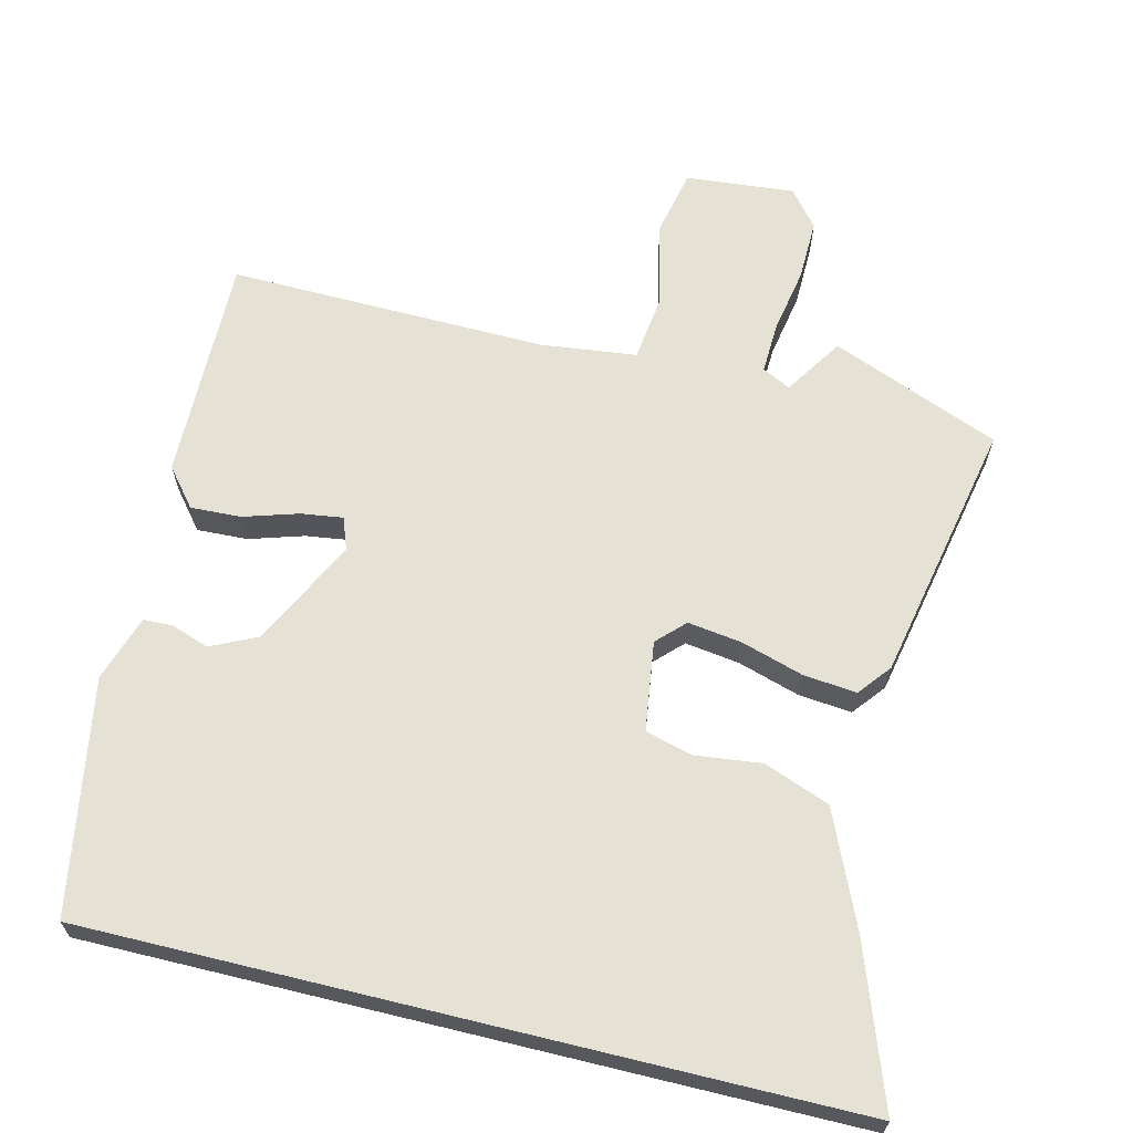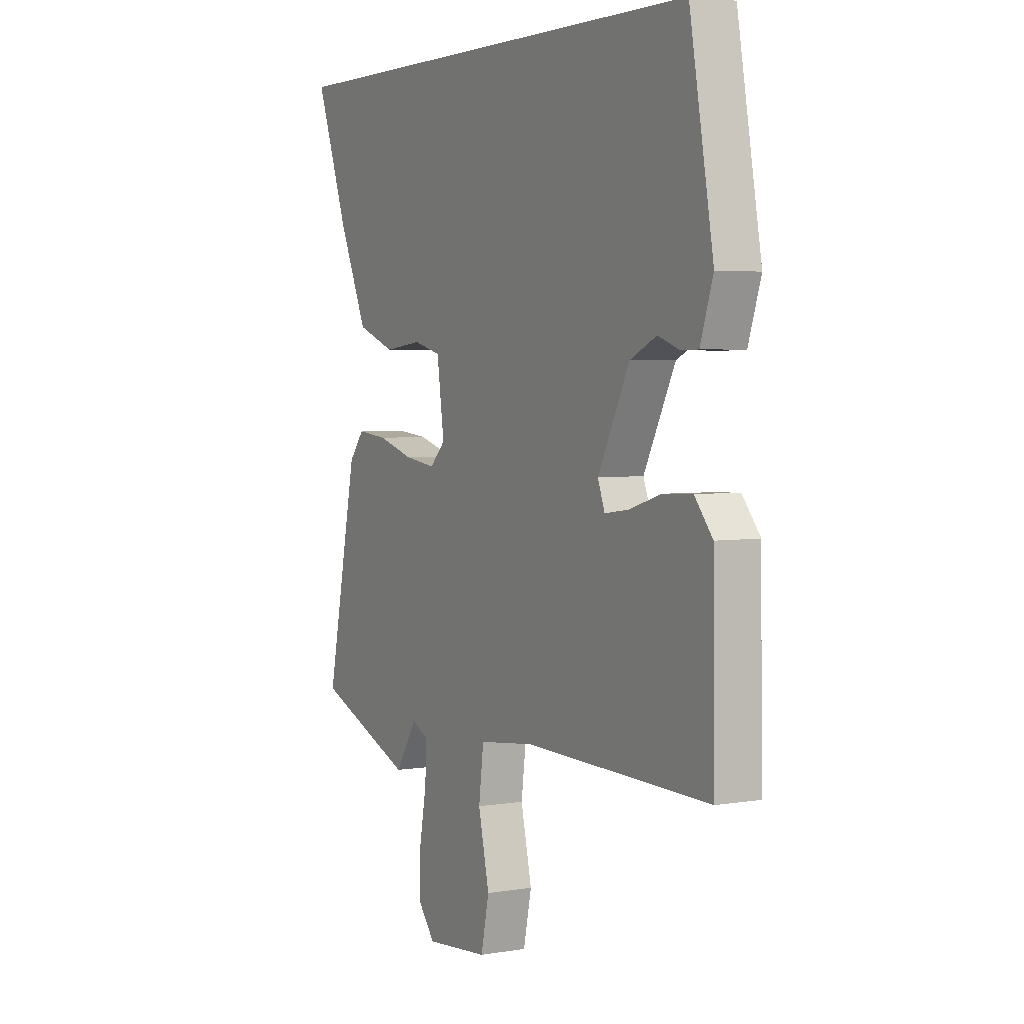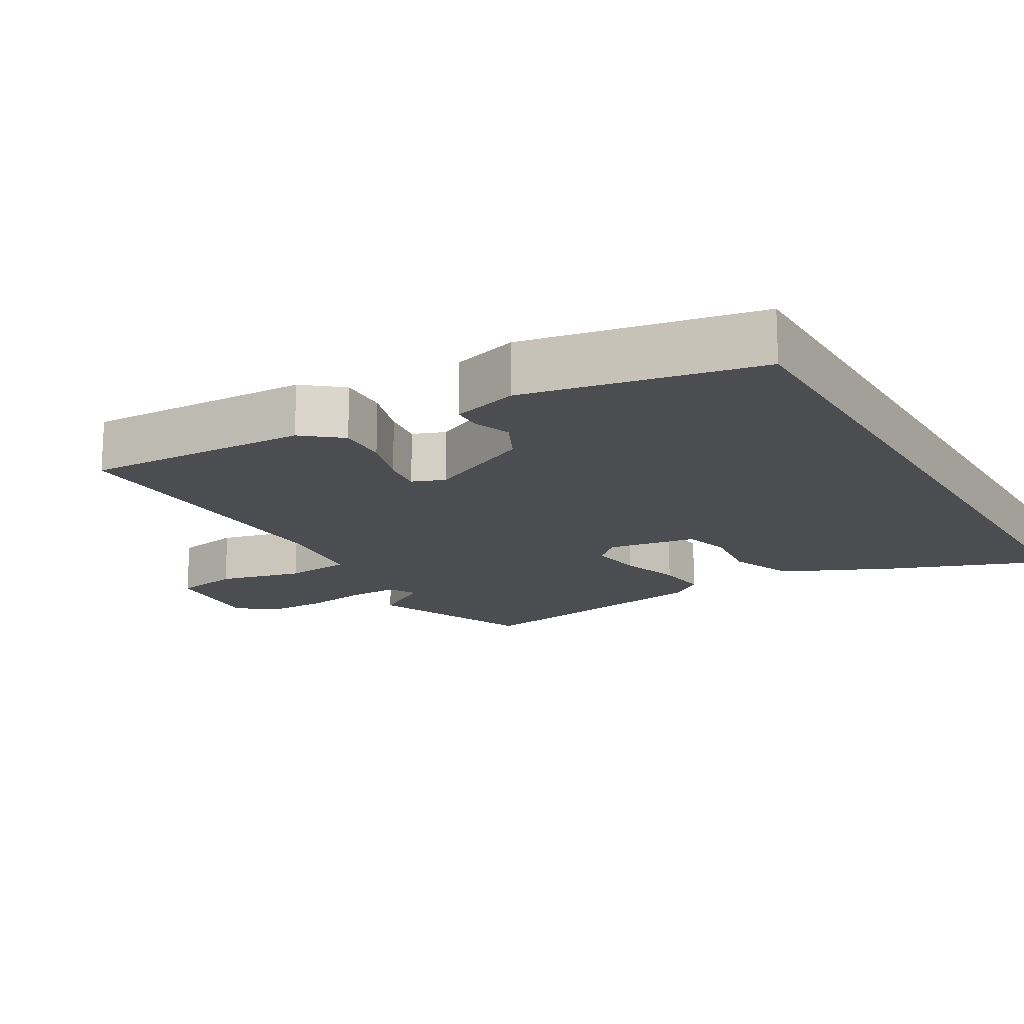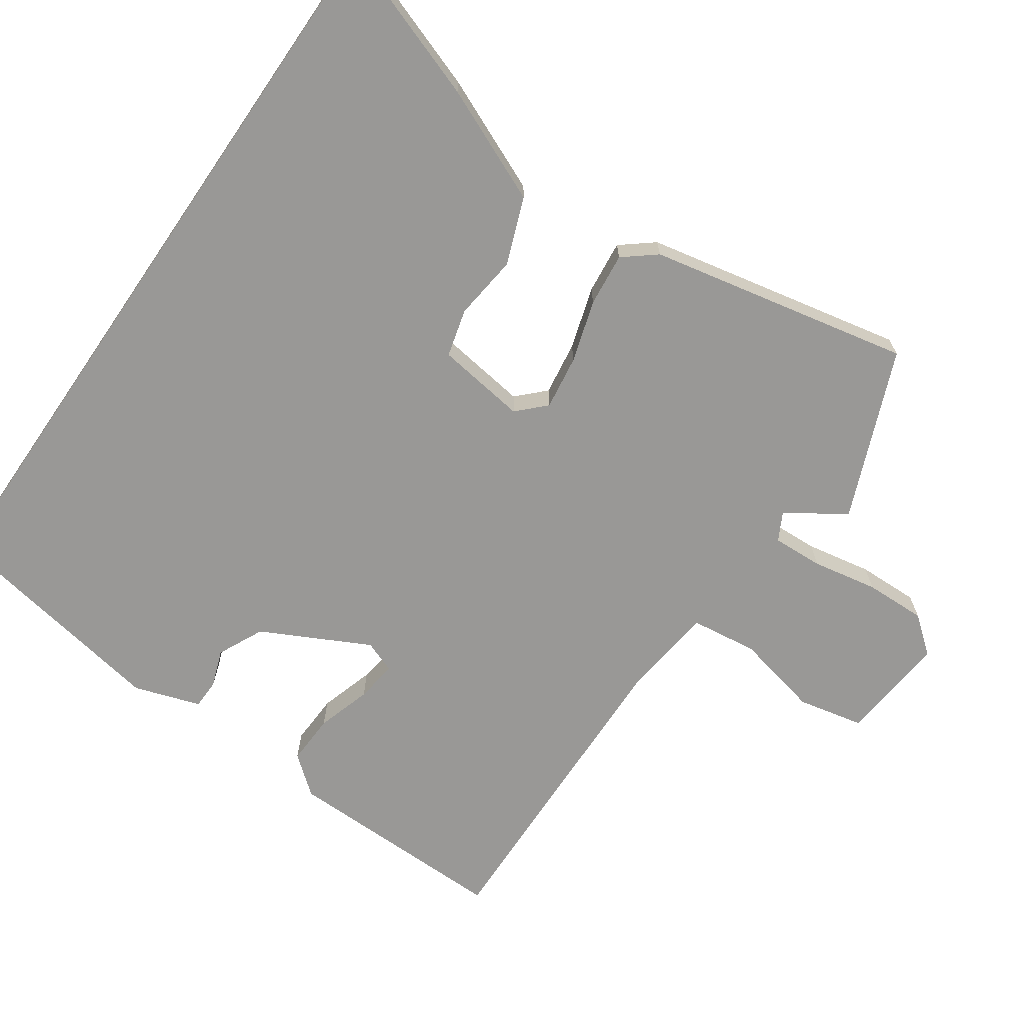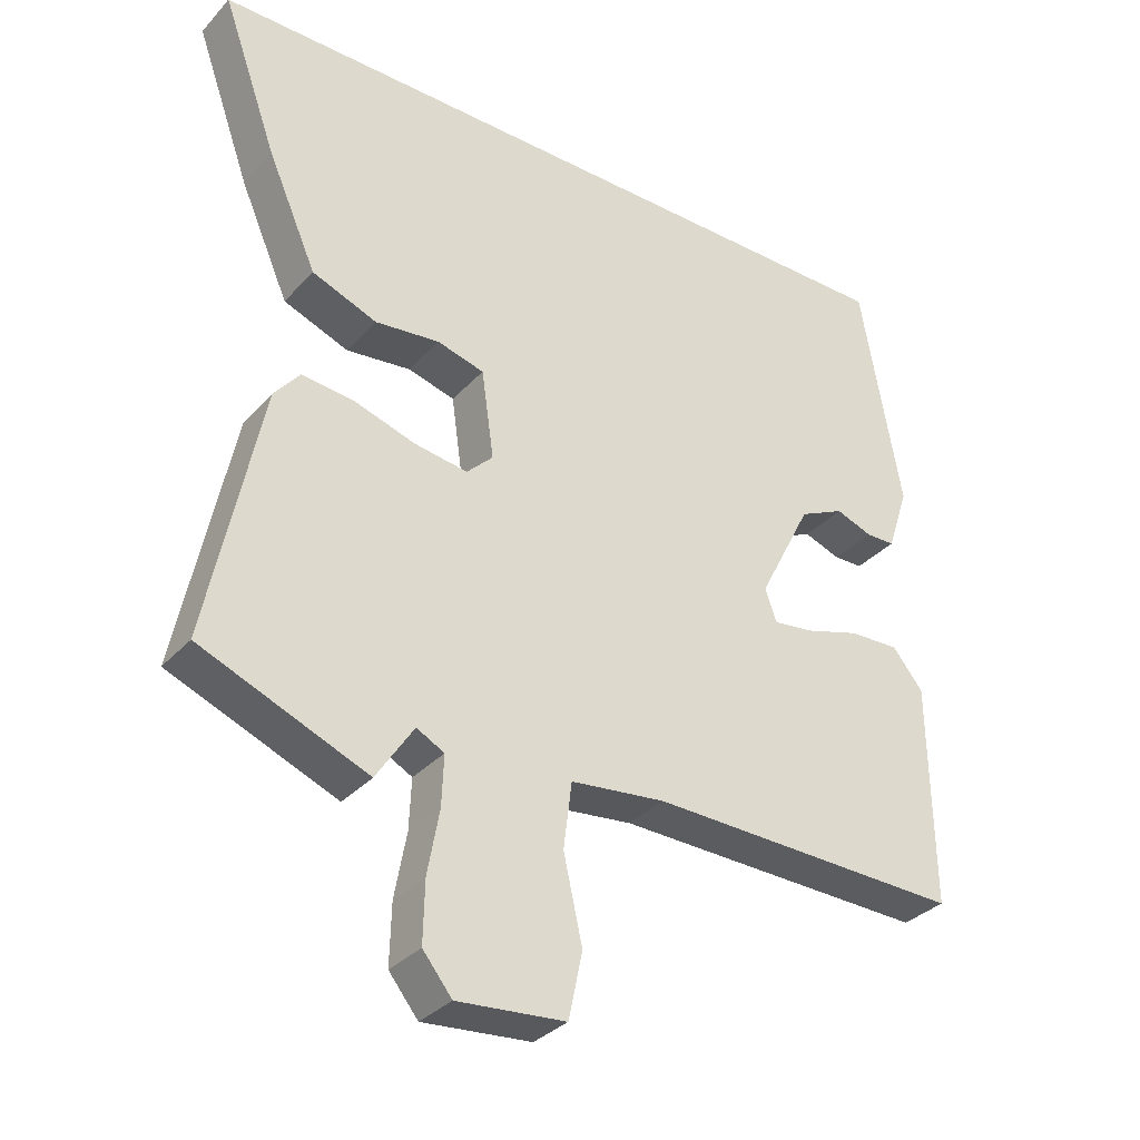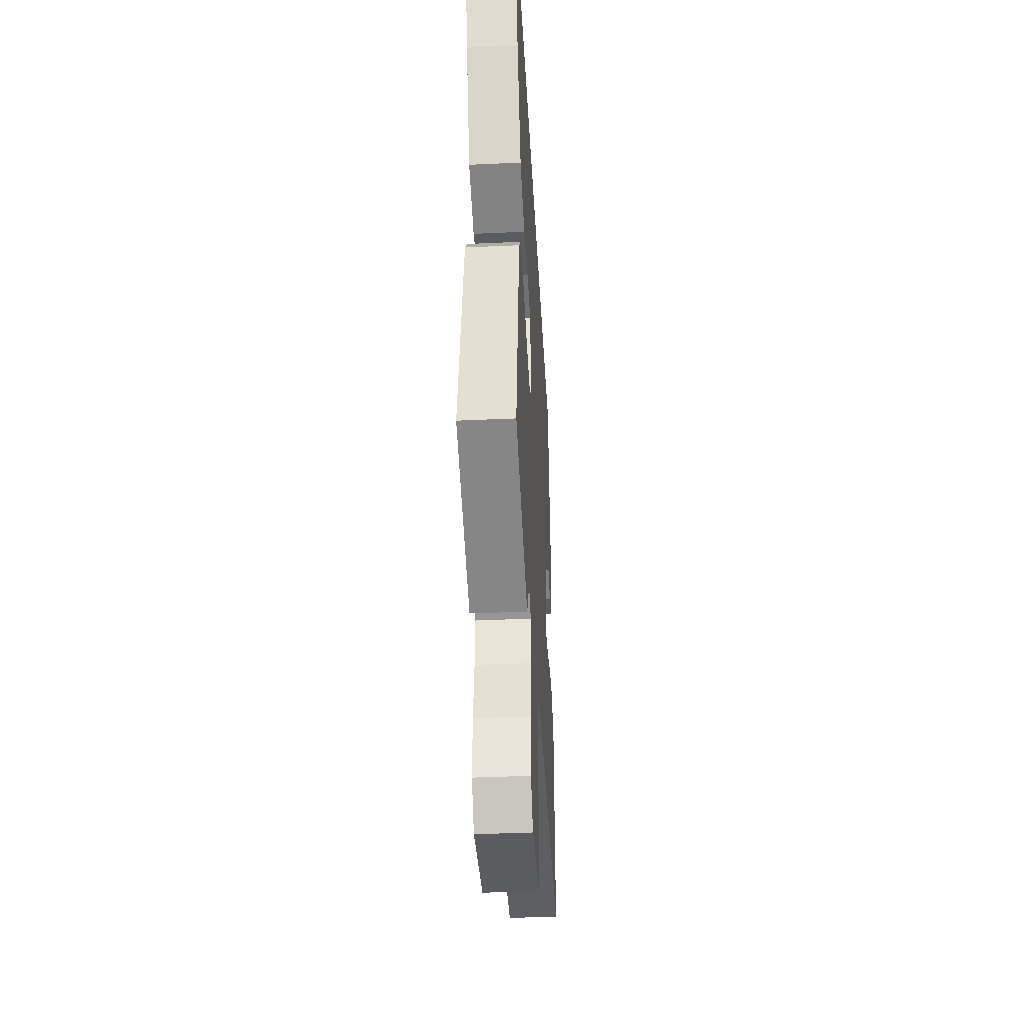
<metadata>
{"format":"obj","ext":"obj","renderer":"f3d","projection":"perspective","resolution":1024,"background":"white","views":[{"elev":64.8,"azim":13.7,"up":"+Y"},{"elev":3.6,"azim":-119.0,"up":"+Z"},{"elev":-15.9,"azim":-60.1,"up":"+Y"},{"elev":-68.6,"azim":55.4,"up":"+Y"},{"elev":-33.4,"azim":144.8,"up":"+Z"},{"elev":-40.4,"azim":93.2,"up":"+Z"}]}
</metadata>
<code>
v -0.524 0.07 -0.477
v -0.52 0.07 -0.156
v -0.476 0.07 -0.102
v -0.404 0.07 -0.105
v -0.326 0.07 -0.129
v -0.267 0.07 -0.137
v -0.25 0.07 -0.091
v -0.327 0.07 0.061
v -0.392 0.07 0.092
v -0.445 0.07 0.073
v -0.487 0.07 0.074
v -0.518 0.07 0.168
v -0.46 0.07 0.5
v 0.612 0.07 0.5
v 0.532 0.07 0.276
v 0.461 0.07 0.114
v 0.367 0.07 0.078
v 0.274 0.07 0.089
v 0.206 0.07 0.071
v 0.188 0.07 -0.057
v 0.226 0.07 -0.095
v 0.303 0.07 -0.084
v 0.391 0.07 -0.057
v 0.467 0.07 -0.049
v 0.504 0.07 -0.095
v 0.58 0.07 -0.468
v 0.34 0.07 -0.565
v 0.286 0.07 -0.482
v 0.246 0.07 -0.503
v 0.249 0.07 -0.575
v 0.266 0.07 -0.668
v 0.268 0.07 -0.755
v 0.226 0.07 -0.807
v 0.071 0.07 -0.793
v 0.051 0.07 -0.699
v 0.078 0.07 -0.578
v 0.066 0.07 -0.483
v -0.071 0.07 -0.467
v -0.524 0 -0.477
v -0.52 0 -0.156
v -0.476 0 -0.102
v -0.404 0 -0.105
v -0.326 0 -0.129
v -0.267 0 -0.137
v -0.25 0 -0.091
v -0.327 0 0.061
v -0.392 0 0.092
v -0.445 0 0.073
v -0.487 0 0.074
v -0.518 0 0.168
v -0.46 0 0.5
v 0.612 0 0.5
v 0.532 0 0.276
v 0.461 0 0.114
v 0.367 0 0.078
v 0.274 0 0.089
v 0.206 0 0.071
v 0.188 0 -0.057
v 0.226 0 -0.095
v 0.303 0 -0.084
v 0.391 0 -0.057
v 0.467 0 -0.049
v 0.504 0 -0.095
v 0.58 0 -0.468
v 0.34 0 -0.565
v 0.286 0 -0.482
v 0.246 0 -0.503
v 0.249 0 -0.575
v 0.266 0 -0.668
v 0.268 0 -0.755
v 0.226 0 -0.807
v 0.071 0 -0.793
v 0.051 0 -0.699
v 0.078 0 -0.578
v 0.066 0 -0.483
v -0.071 0 -0.467
f 33 34 35 36
f 33 36 37
f 30 31 32 33
f 29 30 33 37
f 28 29 37 38
f 26 27 28
f 25 26 28 38
f 22 23 24 25
f 21 22 25 38
f 15 16 17 18
f 15 18 19
f 14 15 19
f 13 14 19
f 12 13 19 20
f 9 10 11 12
f 8 9 12 20
f 2 3 4 5
f 2 5 6
f 1 2 6
f 38 1 6
f 21 38 6 7
f 7 8 20 21
f 74 73 72 71
f 75 74 71
f 71 70 69 68
f 75 71 68 67
f 76 75 67 66
f 66 65 64
f 76 66 64 63
f 63 62 61 60
f 76 63 60 59
f 56 55 54 53
f 57 56 53
f 57 53 52
f 57 52 51
f 58 57 51 50
f 50 49 48 47
f 58 50 47 46
f 43 42 41 40
f 44 43 40
f 44 40 39
f 44 39 76
f 45 44 76 59
f 59 58 46 45
f 1 39 40 2
f 2 40 41 3
f 3 41 42 4
f 4 42 43 5
f 5 43 44 6
f 6 44 45 7
f 7 45 46 8
f 8 46 47 9
f 9 47 48 10
f 10 48 49 11
f 11 49 50 12
f 12 50 51 13
f 13 51 52 14
f 14 52 53 15
f 15 53 54 16
f 16 54 55 17
f 17 55 56 18
f 18 56 57 19
f 19 57 58 20
f 20 58 59 21
f 21 59 60 22
f 22 60 61 23
f 23 61 62 24
f 24 62 63 25
f 25 63 64 26
f 26 64 65 27
f 27 65 66 28
f 28 66 67 29
f 29 67 68 30
f 30 68 69 31
f 31 69 70 32
f 32 70 71 33
f 33 71 72 34
f 34 72 73 35
f 35 73 74 36
f 36 74 75 37
f 37 75 76 38
f 38 76 39 1

</code>
